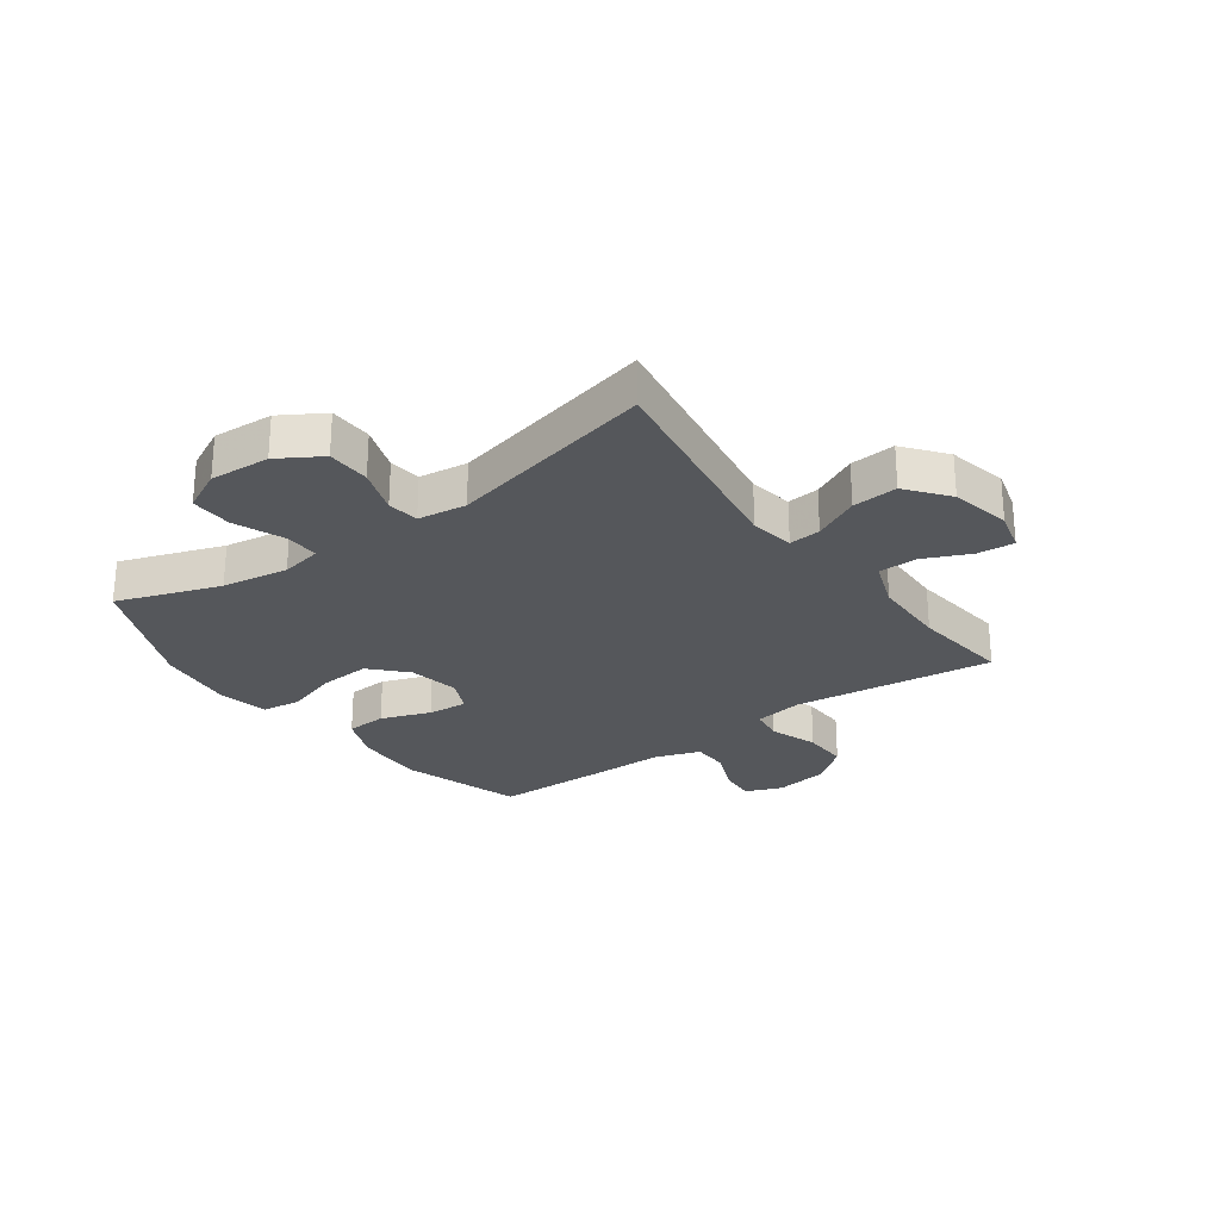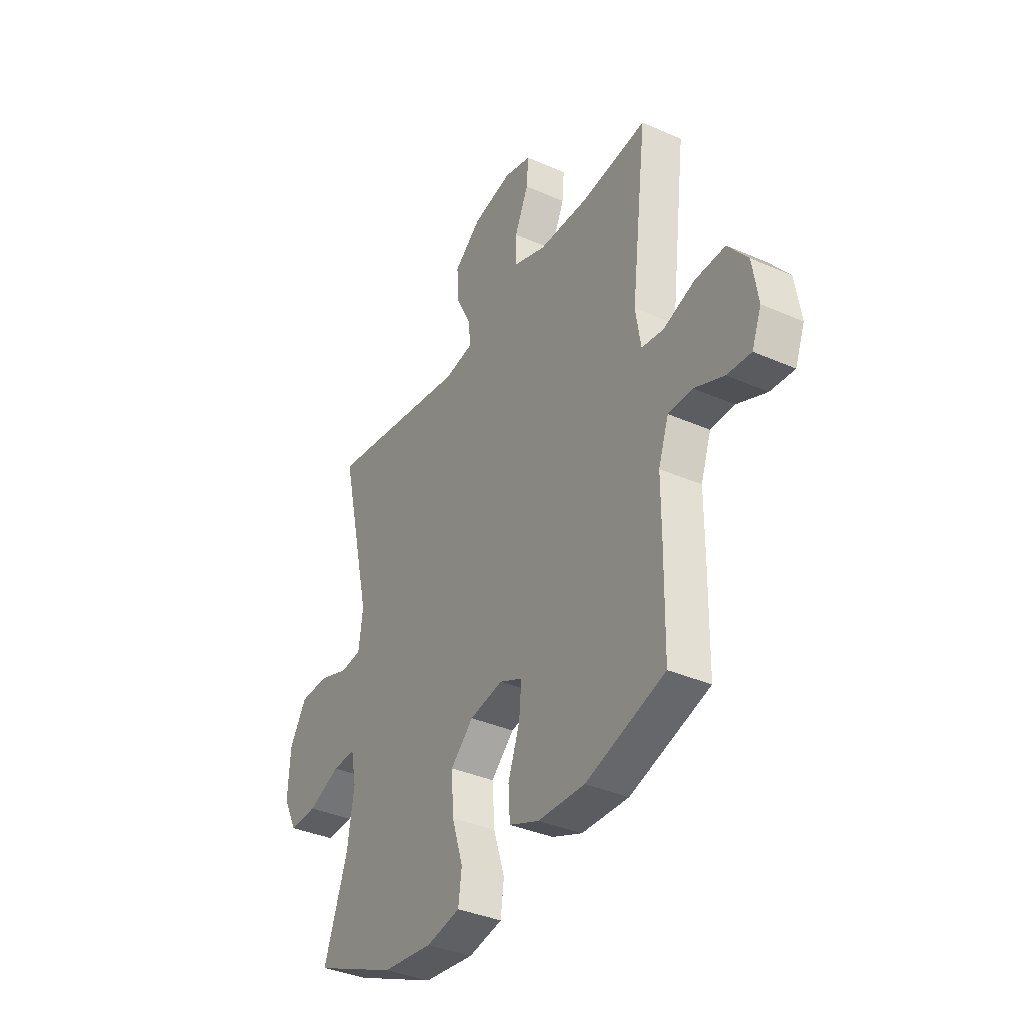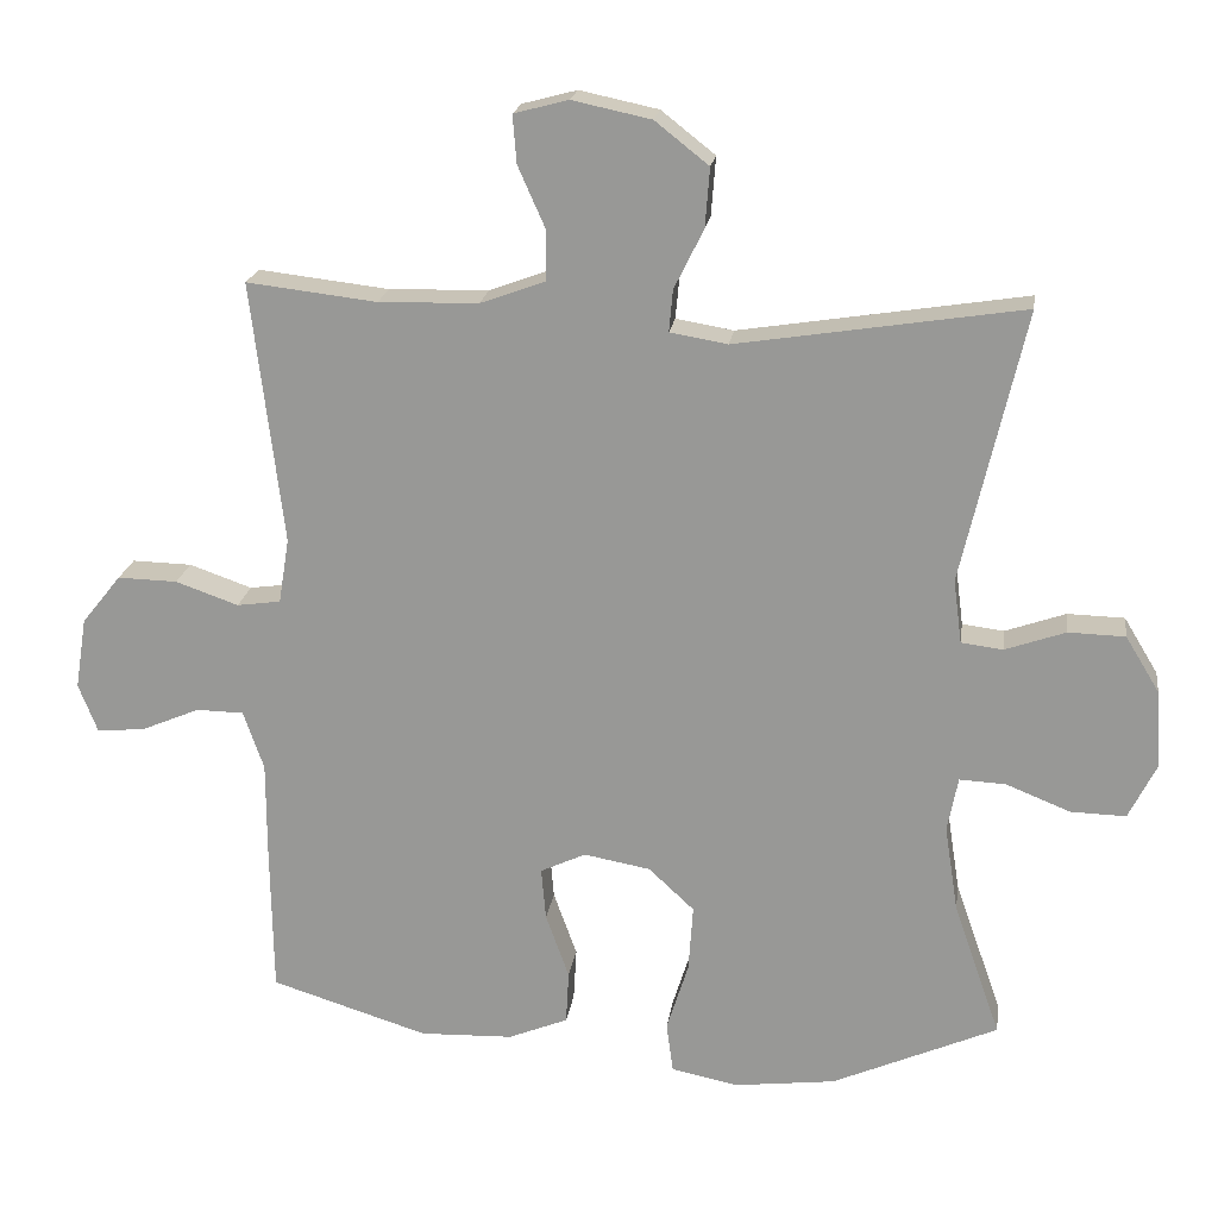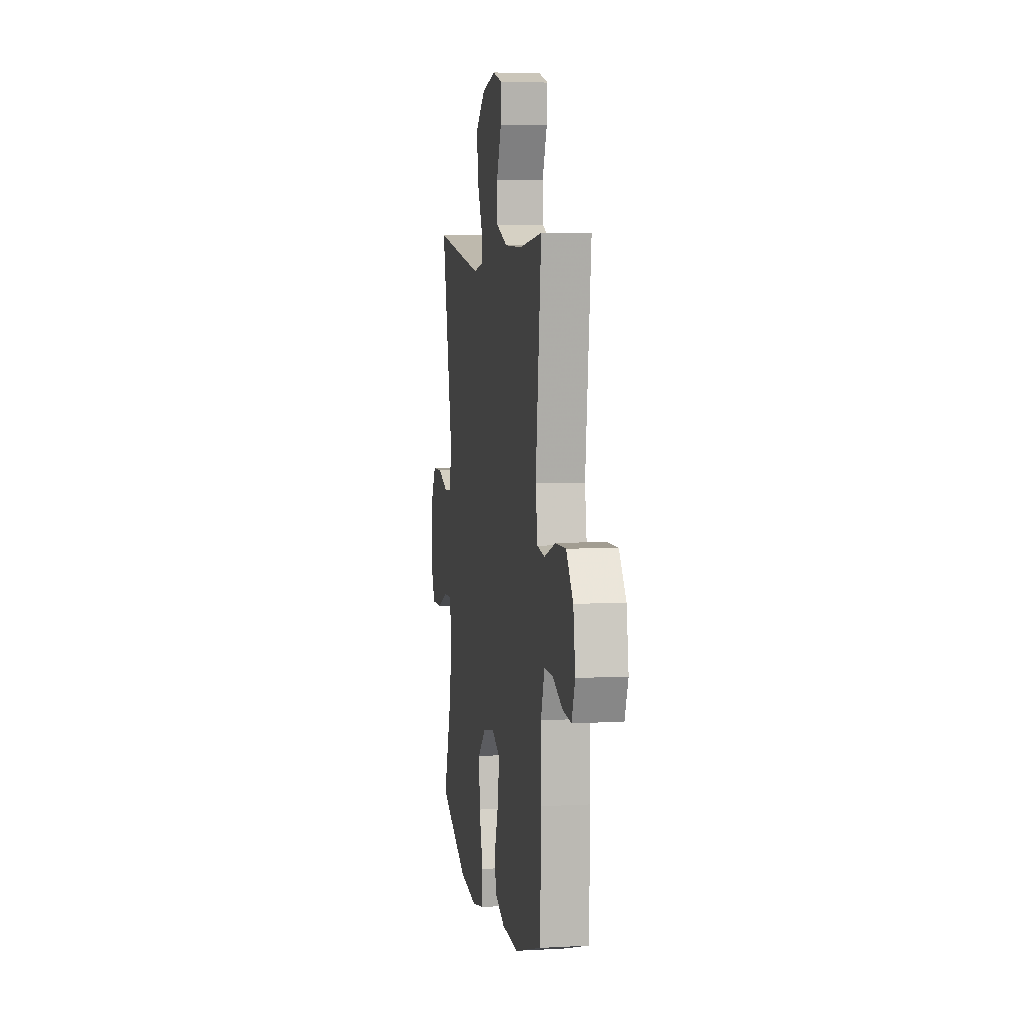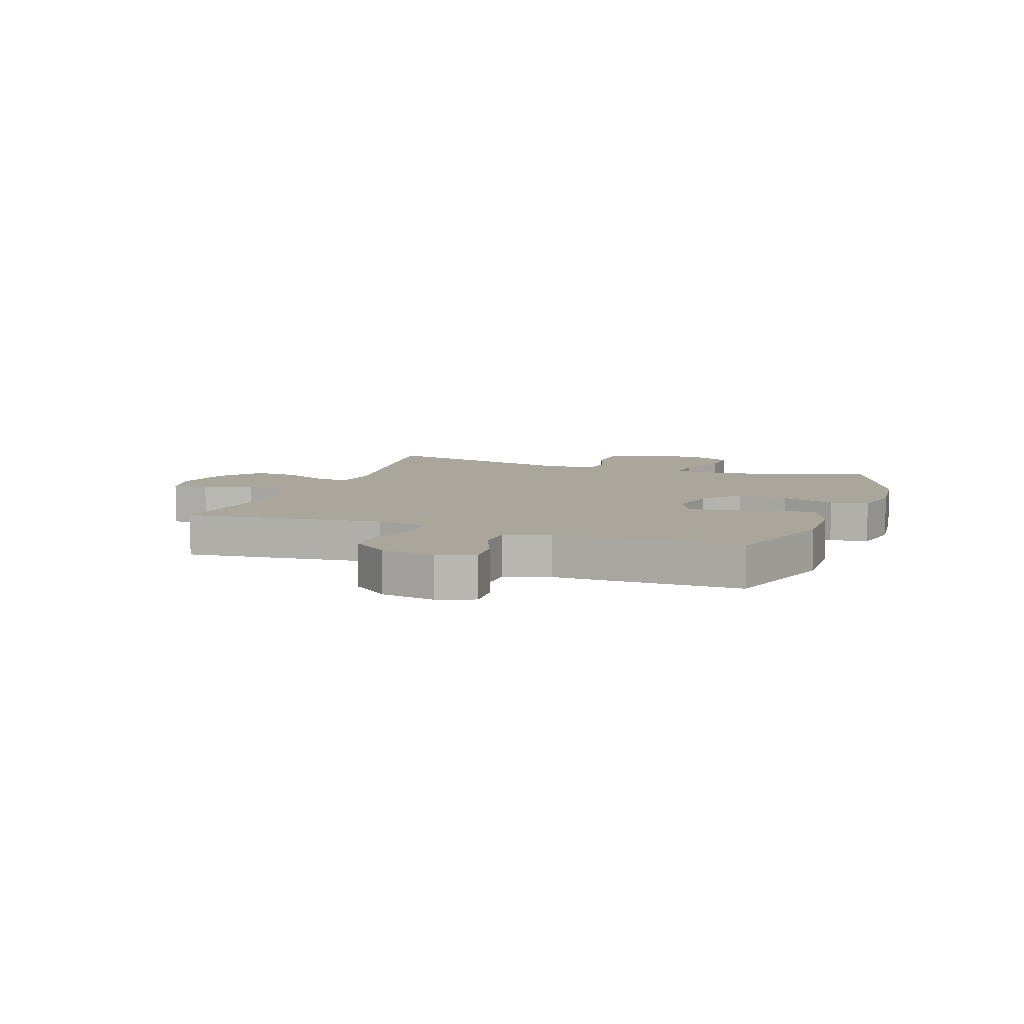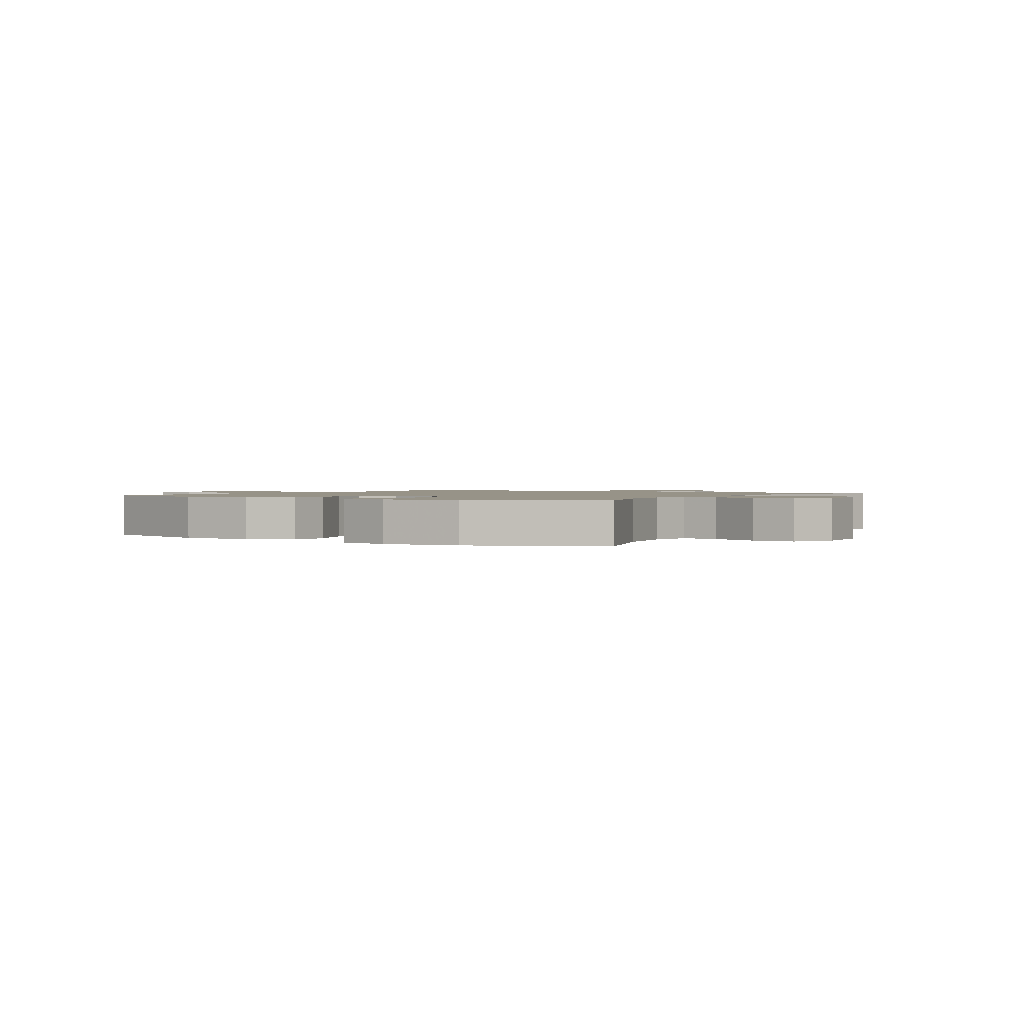
<metadata>
{"format":"obj","ext":"obj","renderer":"f3d","projection":"perspective","resolution":1024,"background":"white","views":[{"elev":-26.4,"azim":-54.0,"up":"+Y"},{"elev":-36.5,"azim":60.2,"up":"+Z"},{"elev":20.0,"azim":-172.0,"up":"+Z"},{"elev":6.3,"azim":80.8,"up":"+Z"},{"elev":8.0,"azim":110.0,"up":"+Y"},{"elev":1.3,"azim":-148.1,"up":"+Y"}]}
</metadata>
<code>
v 0.5 0.07 -0.5
v 0.292 0.07 -0.565
v 0.169 0.07 -0.561
v 0.09 0.07 -0.529
v 0.086 0.07 -0.459
v 0.117 0.07 -0.373
v 0.123 0.07 -0.304
v 0.063 0.07 -0.276
v -0.025 0.07 -0.292
v -0.085 0.07 -0.348
v -0.079 0.07 -0.436
v -0.05 0.07 -0.528
v -0.059 0.07 -0.594
v -0.148 0.07 -0.612
v -0.281 0.07 -0.596
v -0.5 0.07 -0.5
v -0.438 0.07 -0.323
v -0.42 0.07 -0.208
v -0.434 0.07 -0.136
v -0.495 0.07 -0.139
v -0.58 0.07 -0.173
v -0.653 0.07 -0.175
v -0.689 0.07 -0.103
v -0.683 0.07 0.001
v -0.638 0.07 0.075
v -0.563 0.07 0.077
v -0.483 0.07 0.049
v -0.428 0.07 0.056
v -0.417 0.07 0.14
v -0.5 0.07 0.5
v -0.122 0.07 0.441
v -0.046 0.07 0.454
v -0.051 0.07 0.509
v -0.09 0.07 0.588
v -0.096 0.07 0.666
v -0.025 0.07 0.722
v 0.079 0.07 0.744
v 0.151 0.07 0.725
v 0.146 0.07 0.662
v 0.11 0.07 0.581
v 0.111 0.07 0.514
v 0.196 0.07 0.483
v 0.328 0.07 0.48
v 0.5 0.07 0.5
v 0.458 0.07 0.153
v 0.472 0.07 0.067
v 0.53 0.07 0.059
v 0.613 0.07 0.088
v 0.692 0.07 0.09
v 0.744 0.07 0.025
v 0.759 0.07 -0.069
v 0.734 0.07 -0.133
v 0.671 0.07 -0.128
v 0.593 0.07 -0.095
v 0.53 0.07 -0.096
v 0.503 0.07 -0.174
v 0.503 0.07 -0.296
v 0.5 0 -0.5
v 0.292 0 -0.565
v 0.169 0 -0.561
v 0.09 0 -0.529
v 0.086 0 -0.459
v 0.117 0 -0.373
v 0.123 0 -0.304
v 0.063 0 -0.276
v -0.025 0 -0.292
v -0.085 0 -0.348
v -0.079 0 -0.436
v -0.05 0 -0.528
v -0.059 0 -0.594
v -0.148 0 -0.612
v -0.281 0 -0.596
v -0.5 0 -0.5
v -0.438 0 -0.323
v -0.42 0 -0.208
v -0.434 0 -0.136
v -0.495 0 -0.139
v -0.58 0 -0.173
v -0.653 0 -0.175
v -0.689 0 -0.103
v -0.683 0 0.001
v -0.638 0 0.075
v -0.563 0 0.077
v -0.483 0 0.049
v -0.428 0 0.056
v -0.417 0 0.14
v -0.5 0 0.5
v -0.122 0 0.441
v -0.046 0 0.454
v -0.051 0 0.509
v -0.09 0 0.588
v -0.096 0 0.666
v -0.025 0 0.722
v 0.079 0 0.744
v 0.151 0 0.725
v 0.146 0 0.662
v 0.11 0 0.581
v 0.111 0 0.514
v 0.196 0 0.483
v 0.328 0 0.48
v 0.5 0 0.5
v 0.458 0 0.153
v 0.472 0 0.067
v 0.53 0 0.059
v 0.613 0 0.088
v 0.692 0 0.09
v 0.744 0 0.025
v 0.759 0 -0.069
v 0.734 0 -0.133
v 0.671 0 -0.128
v 0.593 0 -0.095
v 0.53 0 -0.096
v 0.503 0 -0.174
v 0.503 0 -0.296
f 4 5 6
f 3 4 6
f 2 3 6
f 1 2 6
f 57 1 6
f 56 57 6
f 55 56 6 7
f 52 53 54
f 51 52 54
f 50 51 54
f 49 50 54
f 48 49 54
f 47 48 54
f 46 47 54 55
f 43 44 45
f 42 43 45 46
f 55 7 8
f 46 55 8
f 42 46 8
f 41 42 8
f 38 39 40
f 37 38 40
f 36 37 40
f 35 36 40
f 34 35 40
f 33 34 40
f 40 41 8
f 33 40 8
f 32 33 8
f 29 30 31
f 32 8 9
f 31 32 9
f 29 31 9
f 28 29 9
f 25 26 27
f 24 25 27
f 23 24 27
f 22 23 27
f 21 22 27
f 20 21 27
f 19 20 27 28
f 15 16 17
f 14 15 17
f 13 14 17
f 12 13 17
f 11 12 17
f 10 11 17 18
f 18 19 28
f 10 18 28
f 9 10 28
f 63 62 61
f 63 61 60
f 63 60 59
f 63 59 58
f 63 58 114
f 63 114 113
f 64 63 113 112
f 111 110 109
f 111 109 108
f 111 108 107
f 111 107 106
f 111 106 105
f 111 105 104
f 112 111 104 103
f 102 101 100
f 103 102 100 99
f 65 64 112
f 65 112 103
f 65 103 99
f 65 99 98
f 97 96 95
f 97 95 94
f 97 94 93
f 97 93 92
f 97 92 91
f 97 91 90
f 65 98 97
f 65 97 90
f 65 90 89
f 88 87 86
f 66 65 89
f 66 89 88
f 66 88 86
f 66 86 85
f 84 83 82
f 84 82 81
f 84 81 80
f 84 80 79
f 84 79 78
f 84 78 77
f 85 84 77 76
f 74 73 72
f 74 72 71
f 74 71 70
f 74 70 69
f 74 69 68
f 75 74 68 67
f 85 76 75
f 85 75 67
f 85 67 66
f 1 58 59 2
f 2 59 60 3
f 3 60 61 4
f 4 61 62 5
f 5 62 63 6
f 6 63 64 7
f 7 64 65 8
f 8 65 66 9
f 9 66 67 10
f 10 67 68 11
f 11 68 69 12
f 12 69 70 13
f 13 70 71 14
f 14 71 72 15
f 15 72 73 16
f 16 73 74 17
f 17 74 75 18
f 18 75 76 19
f 19 76 77 20
f 20 77 78 21
f 21 78 79 22
f 22 79 80 23
f 23 80 81 24
f 24 81 82 25
f 25 82 83 26
f 26 83 84 27
f 27 84 85 28
f 28 85 86 29
f 29 86 87 30
f 30 87 88 31
f 31 88 89 32
f 32 89 90 33
f 33 90 91 34
f 34 91 92 35
f 35 92 93 36
f 36 93 94 37
f 37 94 95 38
f 38 95 96 39
f 39 96 97 40
f 40 97 98 41
f 41 98 99 42
f 42 99 100 43
f 43 100 101 44
f 44 101 102 45
f 45 102 103 46
f 46 103 104 47
f 47 104 105 48
f 48 105 106 49
f 49 106 107 50
f 50 107 108 51
f 51 108 109 52
f 52 109 110 53
f 53 110 111 54
f 54 111 112 55
f 55 112 113 56
f 56 113 114 57
f 57 114 58 1

</code>
